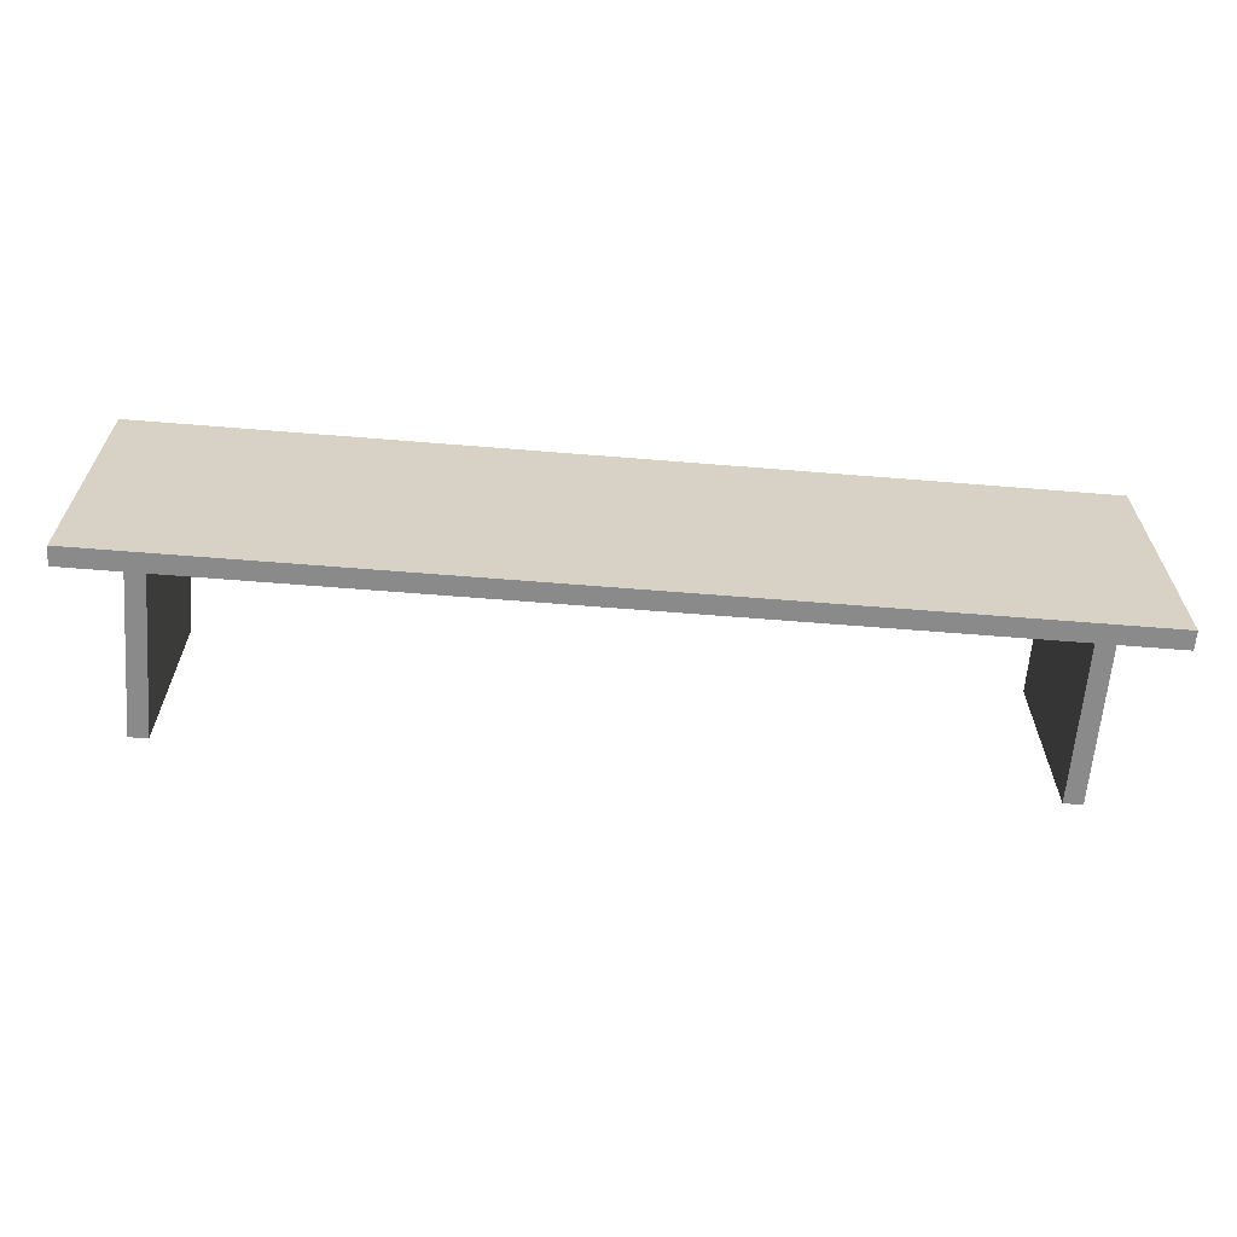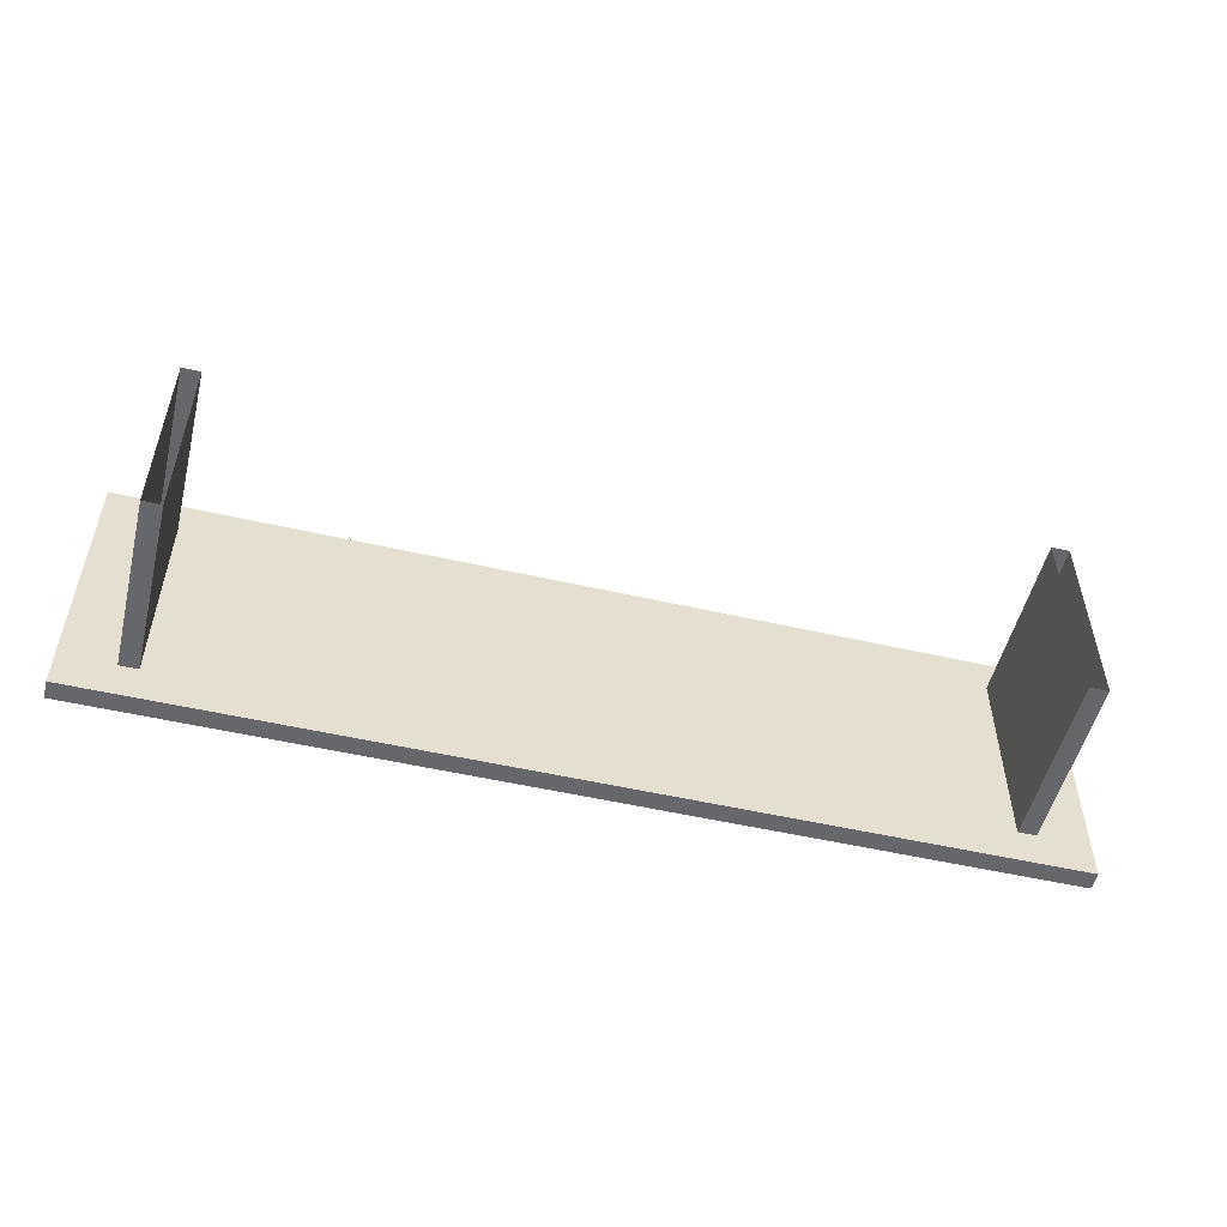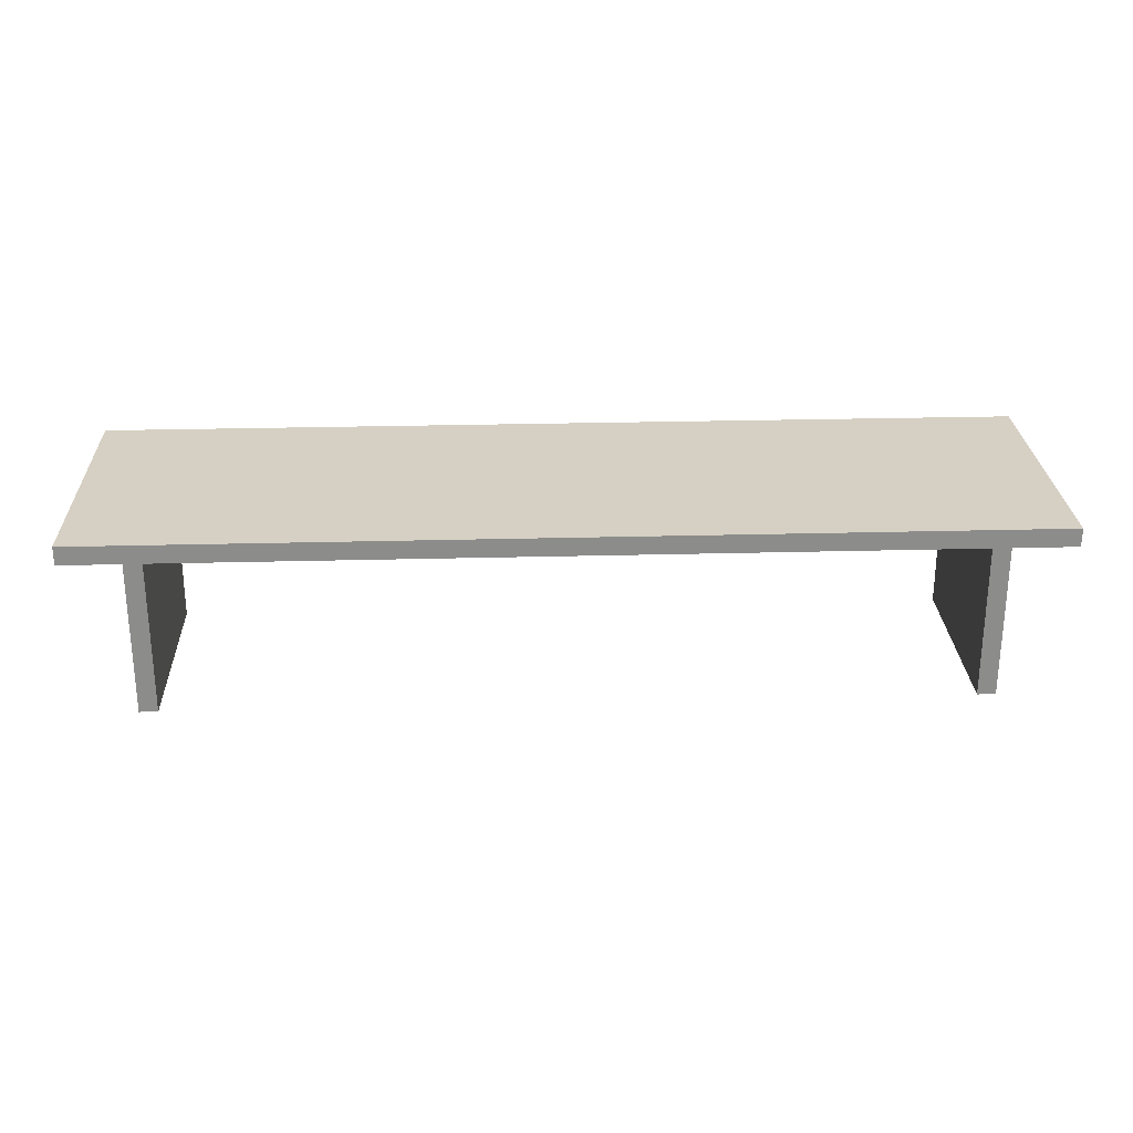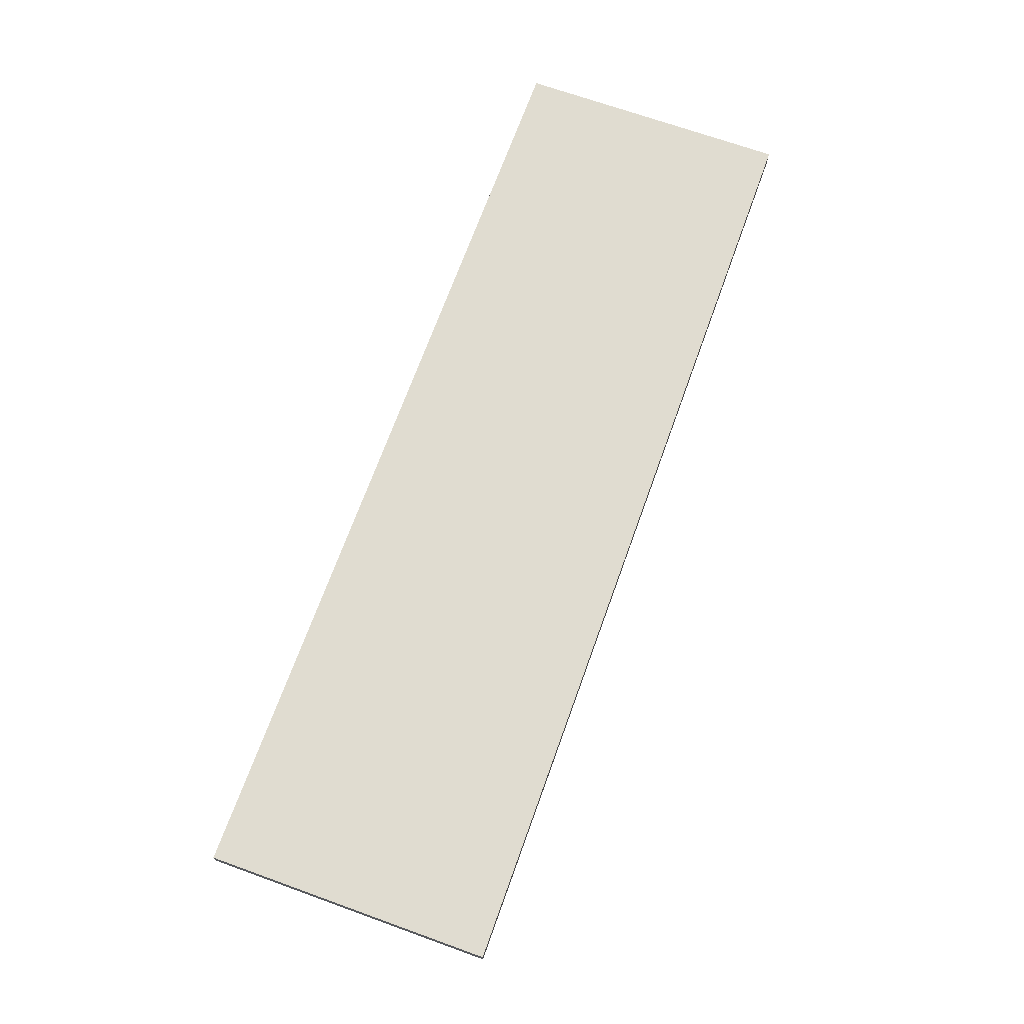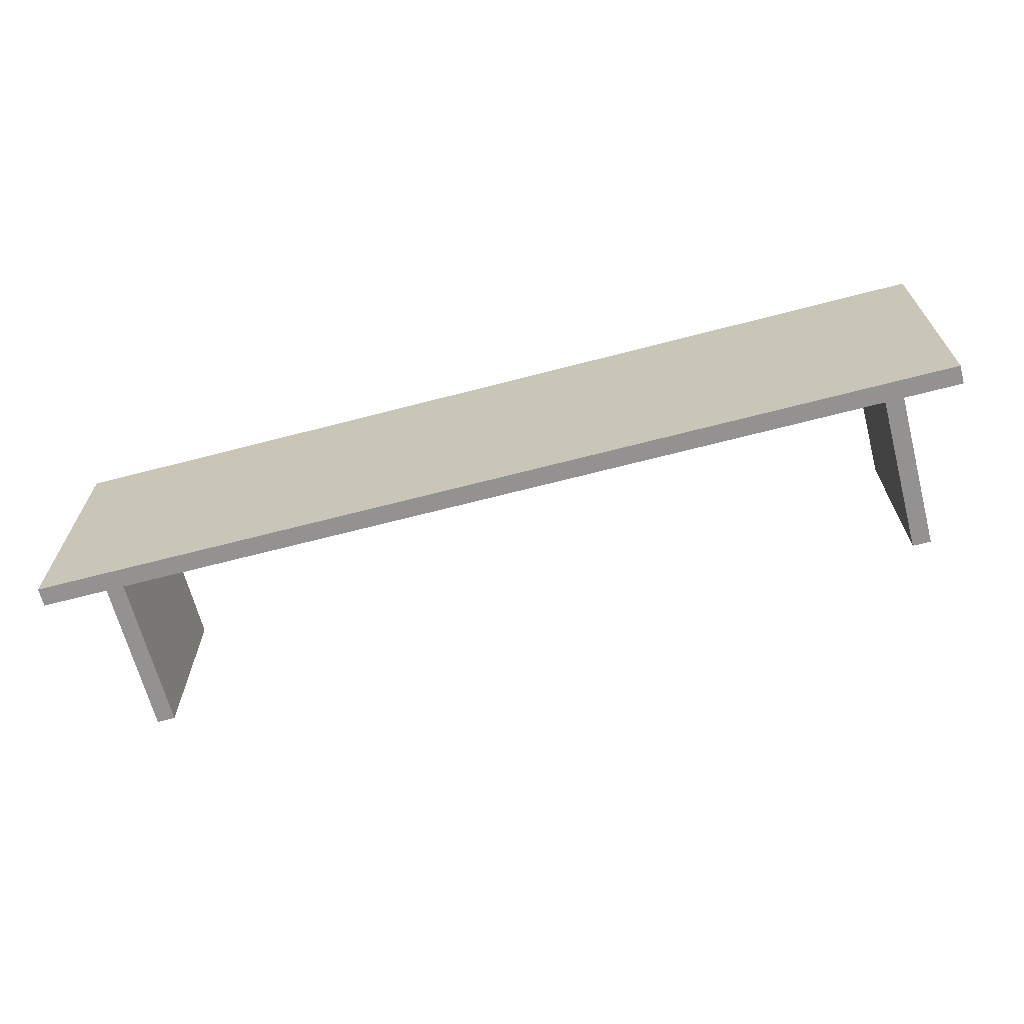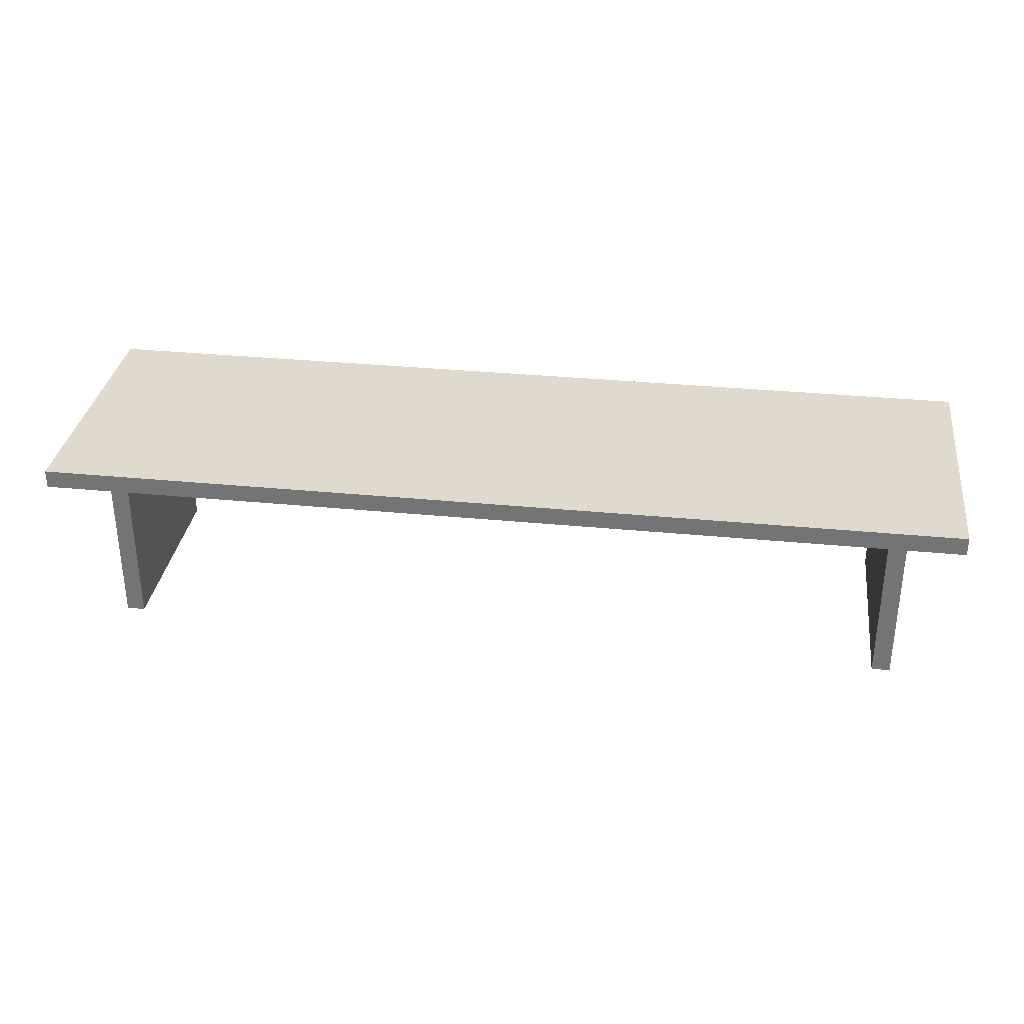
<metadata>
{"format":"obj","ext":"obj","renderer":"f3d","projection":"perspective","resolution":1024,"background":"white","views":[{"elev":-63.4,"azim":-4.7,"up":"+Y"},{"elev":-52.2,"azim":166.1,"up":"+Y"},{"elev":26.1,"azim":177.6,"up":"+Z"},{"elev":69.6,"azim":-70.2,"up":"+Z"},{"elev":-66.5,"azim":14.7,"up":"+Y"},{"elev":32.6,"azim":7.8,"up":"+Z"}]}
</metadata>
<code>
g royale_airport_table
v -2.523 0.7486 1.047
v 2.523 0.7486 1.047
v 2.523 -0.7486 1.047
v -2.523 -0.7486 1.047
v -2.523 0.7486 1.047
v -2.523 -0.7486 1.047
v -2.523 -0.7486 0.9468
v -2.523 0.7486 0.9468
v 2.523 -0.7486 1.047
v 2.523 0.7486 1.047
v 2.523 0.7486 0.9468
v 2.523 -0.7486 0.9468
v -2.523 0.7486 1.047
v -2.523 0.7486 0.9468
v 2.523 0.7486 0.9468
v 2.523 0.7486 1.047
v 2.523 -0.7486 1.047
v 2.523 -0.7486 0.9468
v -2.523 -0.7486 0.9468
v -2.523 -0.7486 1.047
v 2.138 0.55 -1.907e-07
v 2.138 0.55 0.9468
v 2.138 -0.55 0.9468
v 2.138 -0.55 4.196e-07
v 2.138 0.55 -1.907e-07
v 2.238 0.55 -1.907e-07
v 2.238 0.55 0.9468
v 2.138 0.55 0.9468
v 2.138 -0.55 0.9468
v 2.238 -0.55 0.9468
v 2.238 -0.55 4.196e-07
v 2.138 -0.55 4.196e-07
v 2.238 0.55 0.9468
v 2.238 0.55 -1.907e-07
v 2.238 -0.55 4.196e-07
v 2.238 -0.55 0.9468
v -2.238 0.55 -1.907e-07
v -2.238 0.55 0.9468
v -2.238 -0.55 0.9468
v -2.238 -0.55 4.196e-07
v -2.238 0.55 -1.907e-07
v -2.138 0.55 -1.907e-07
v -2.138 0.55 0.9468
v -2.238 0.55 0.9468
v -2.238 -0.55 0.9468
v -2.138 -0.55 0.9468
v -2.138 -0.55 4.196e-07
v -2.238 -0.55 4.196e-07
v -2.138 0.55 0.9468
v -2.138 0.55 -1.907e-07
v -2.138 -0.55 4.196e-07
v -2.138 -0.55 0.9468
v -2.523 0.7486 0.9468
v -2.523 -0.7486 0.9468
v 2.523 -0.7486 0.9468
v 2.523 0.7486 0.9468
g royale_airport_table_0
f 3 2 1
f 4 3 1
f 7 6 5
f 8 7 5
f 11 10 9
f 12 11 9
f 15 14 13
f 16 15 13
f 19 18 17
f 20 19 17
f 23 22 21
f 24 23 21
f 27 26 25
f 28 27 25
f 31 30 29
f 32 31 29
f 35 34 33
f 36 35 33
f 39 38 37
f 40 39 37
f 43 42 41
f 44 43 41
f 47 46 45
f 48 47 45
f 51 50 49
f 52 51 49
f 55 54 53
f 56 55 53

</code>
